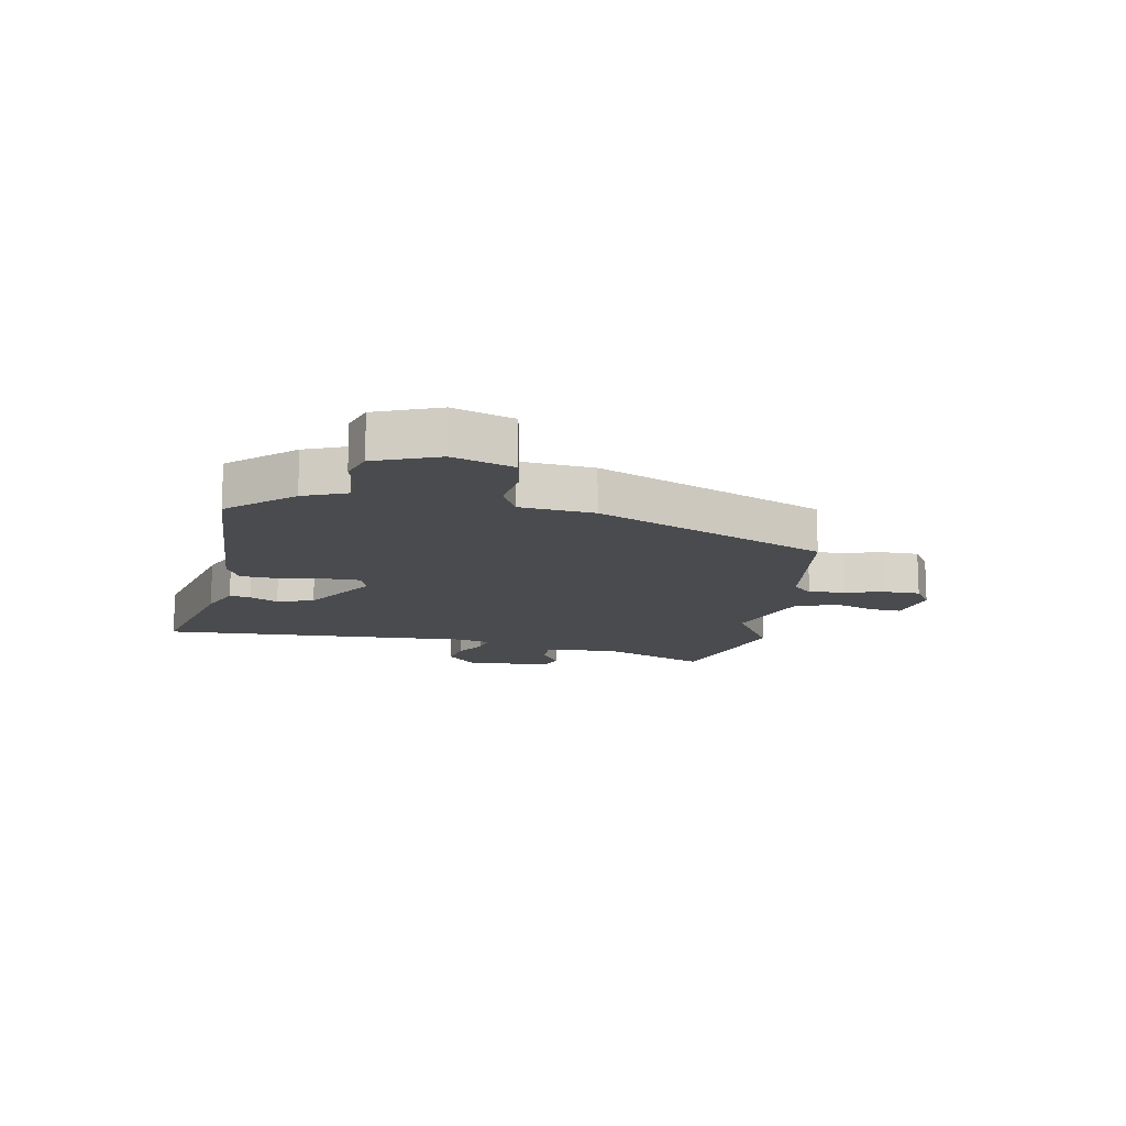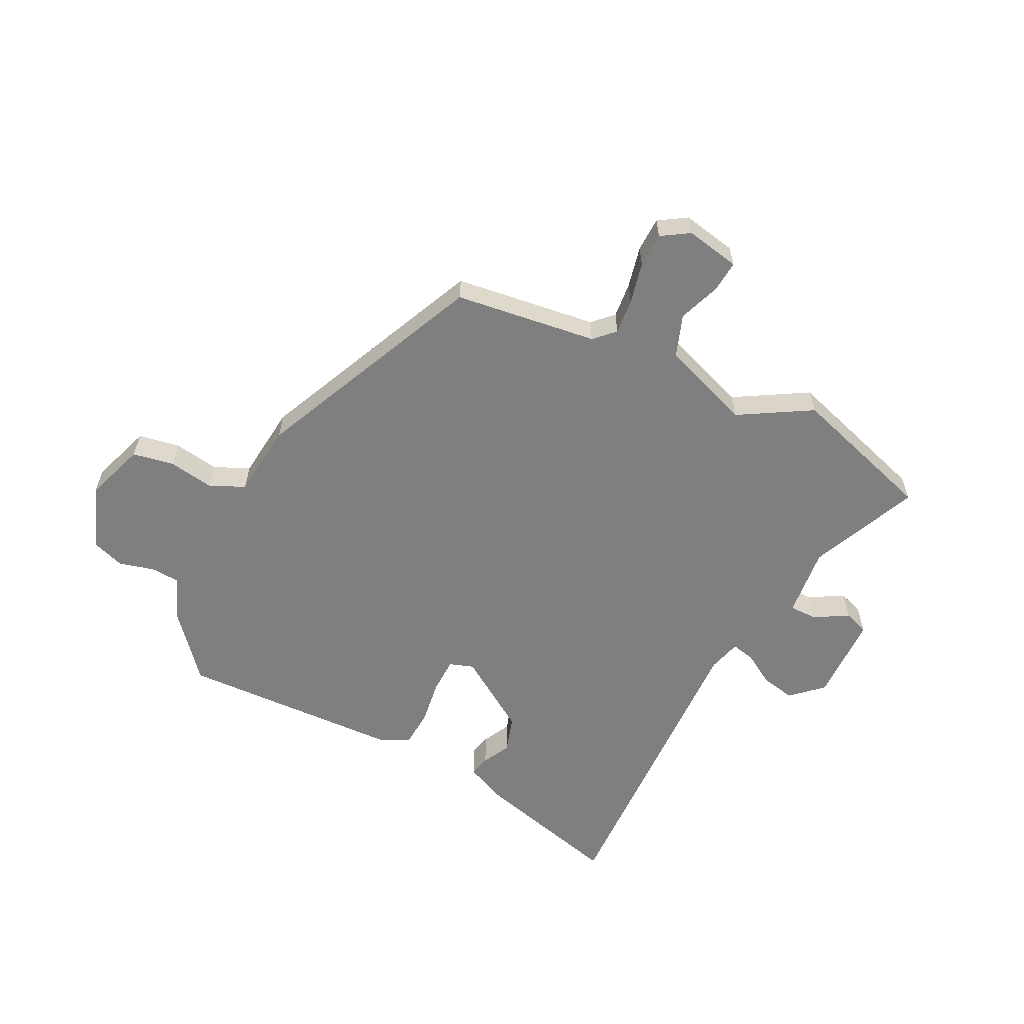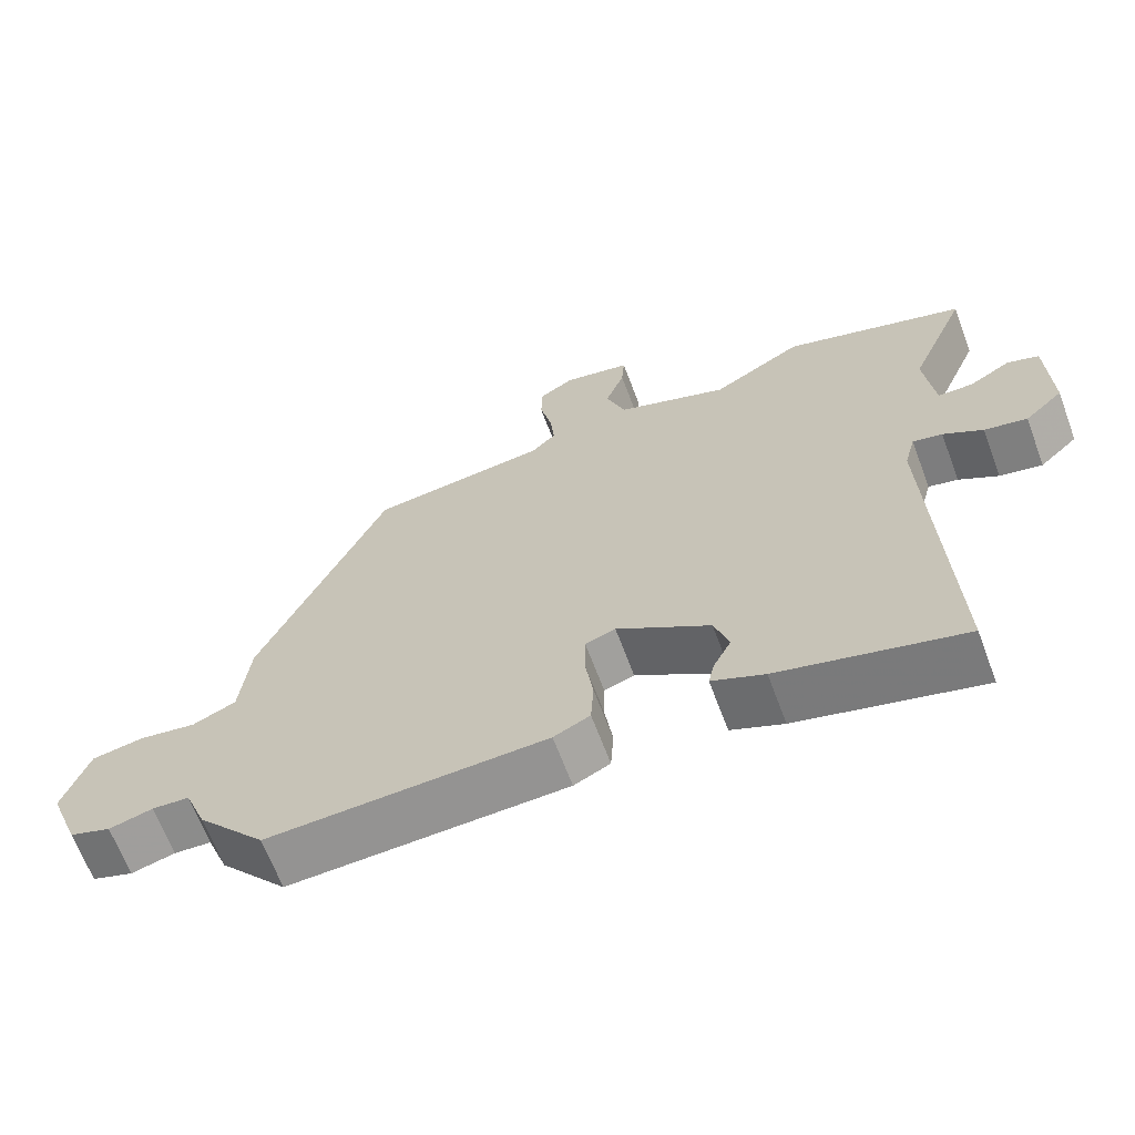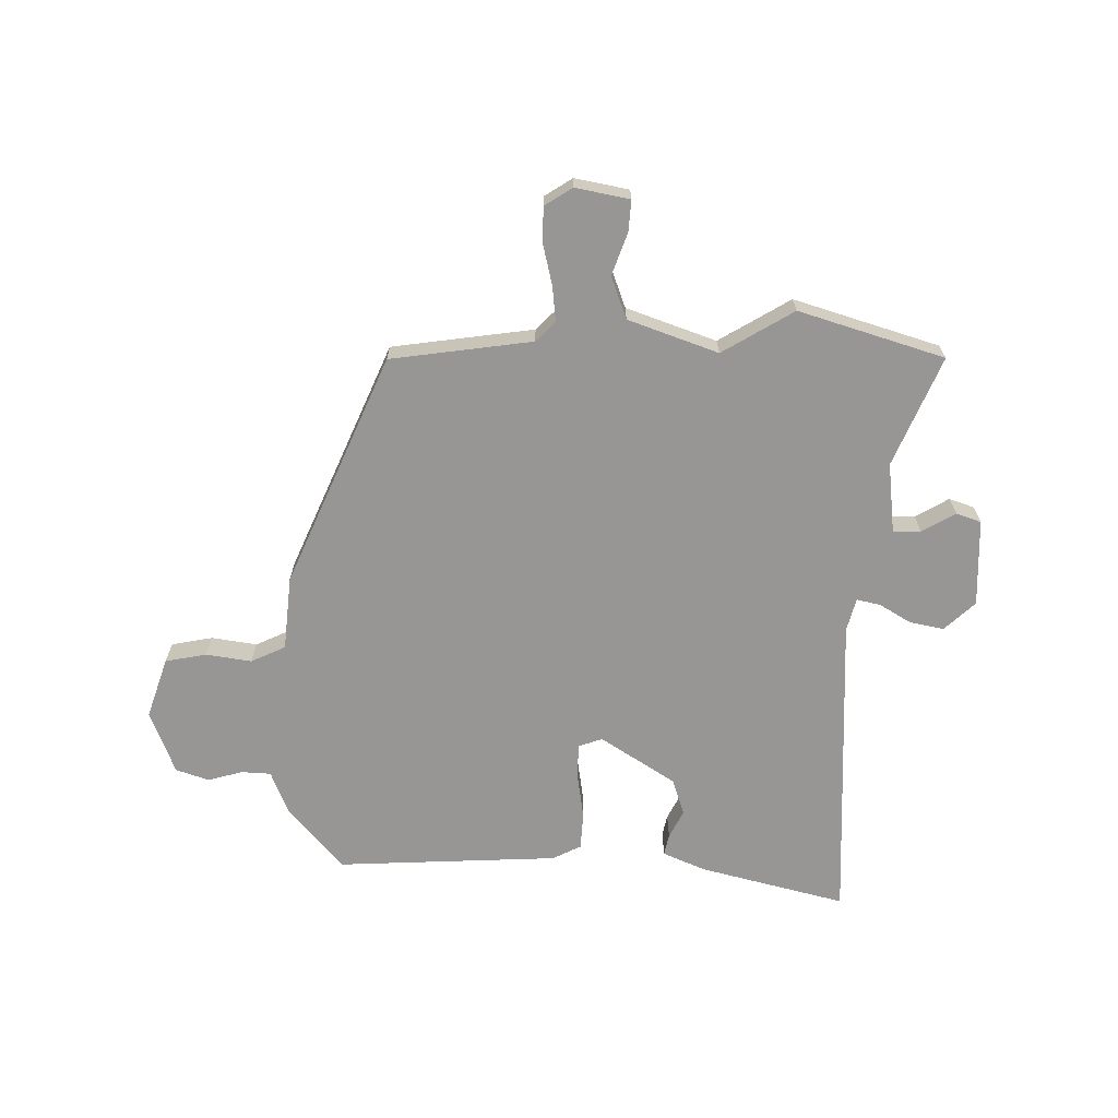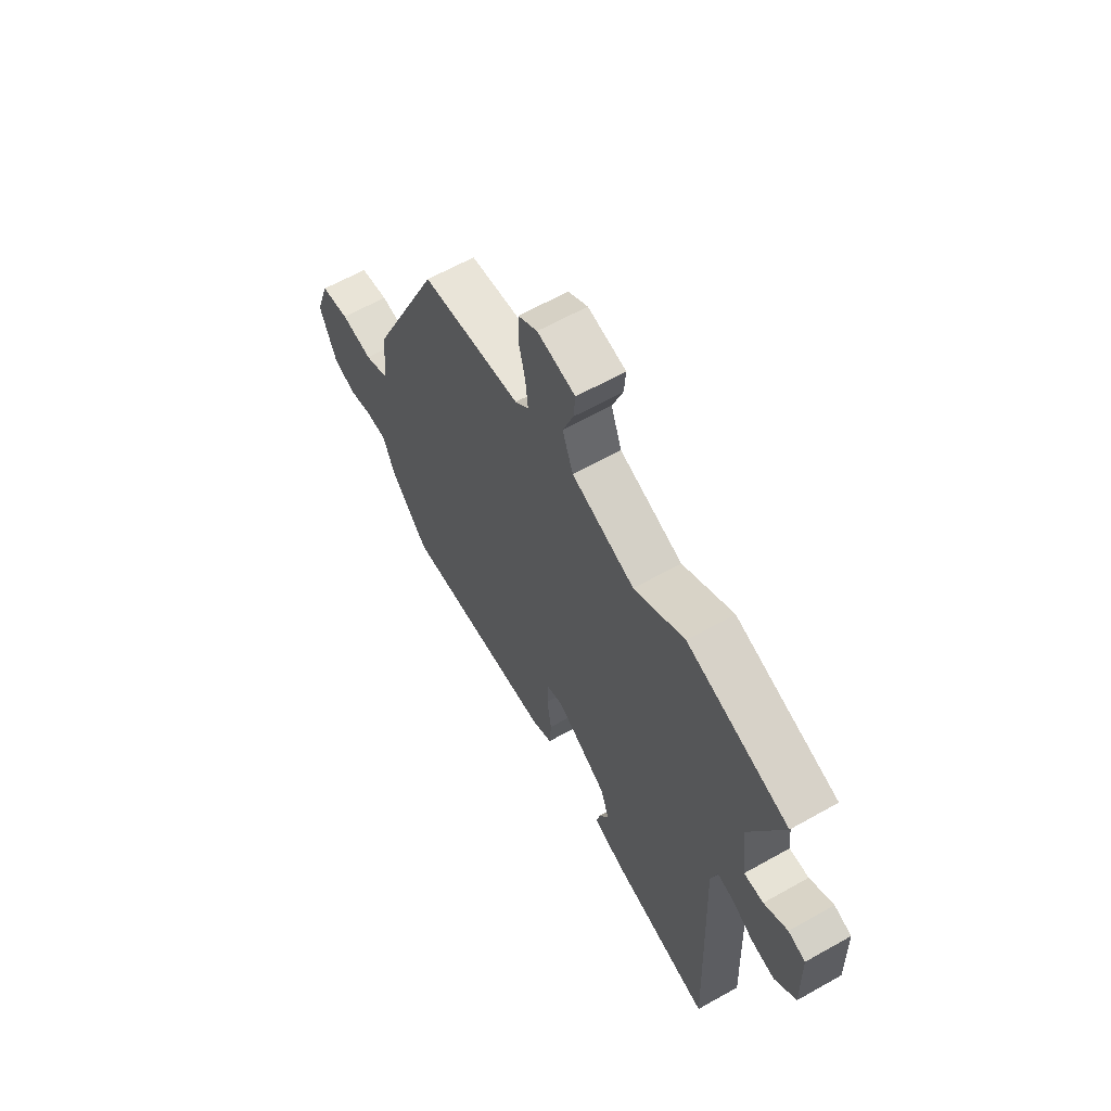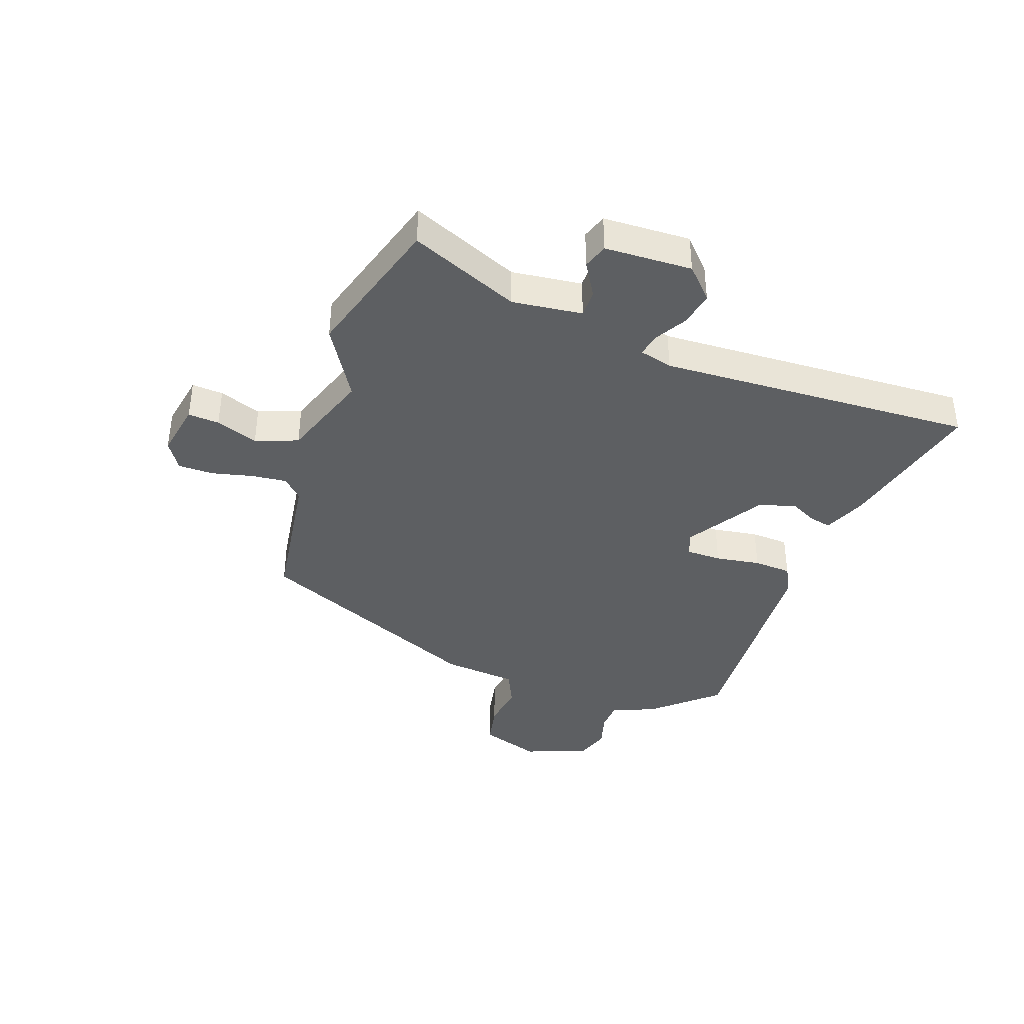
<metadata>
{"format":"obj","ext":"obj","renderer":"f3d","projection":"perspective","resolution":1024,"background":"white","views":[{"elev":-13.8,"azim":-99.9,"up":"+Y"},{"elev":-59.7,"azim":-26.7,"up":"+Y"},{"elev":-65.8,"azim":20.5,"up":"+Z"},{"elev":-67.9,"azim":-0.5,"up":"+Y"},{"elev":62.7,"azim":60.3,"up":"+Z"},{"elev":-39.6,"azim":71.1,"up":"+Y"}]}
</metadata>
<code>
v 0.485 0.07 -0.549
v 0.237 0.07 -0.485
v 0.166 0.07 -0.454
v 0.174 0.07 -0.418
v 0.198 0.07 -0.371
v 0.178 0.07 -0.309
v 0.052 0.07 -0.227
v 0.011 0.07 -0.241
v 0.01 0.07 -0.301
v 0.021 0.07 -0.377
v 0.017 0.07 -0.441
v -0.032 0.07 -0.465
v -0.408 0.07 -0.481
v -0.5 0.07 -0.374
v -0.529 0.07 -0.3
v -0.579 0.07 -0.297
v -0.638 0.07 -0.313
v -0.694 0.07 -0.294
v -0.735 0.07 -0.186
v -0.7 0.07 -0.084
v -0.63 0.07 -0.071
v -0.553 0.07 -0.083
v -0.494 0.07 -0.056
v -0.481 0.07 0.07
v -0.309 0.07 0.459
v -0.068 0.07 0.491
v -0.035 0.07 0.524
v -0.041 0.07 0.584
v -0.057 0.07 0.654
v -0.056 0.07 0.713
v -0.009 0.07 0.743
v 0.083 0.07 0.725
v 0.079 0.07 0.672
v 0.053 0.07 0.601
v 0.079 0.07 0.529
v 0.231 0.07 0.474
v 0.353 0.07 0.546
v 0.599 0.07 0.469
v 0.52 0.07 0.285
v 0.533 0.07 0.166
v 0.58 0.07 0.166
v 0.637 0.07 0.199
v 0.679 0.07 0.184
v 0.683 0.07 0.036
v 0.631 0.07 -0.012
v 0.573 0.07 0
v 0.52 0.07 0.032
v 0.48 0.07 0.041
v 0.465 0.07 -0.015
v 0.485 0 -0.549
v 0.237 0 -0.485
v 0.166 0 -0.454
v 0.174 0 -0.418
v 0.198 0 -0.371
v 0.178 0 -0.309
v 0.052 0 -0.227
v 0.011 0 -0.241
v 0.01 0 -0.301
v 0.021 0 -0.377
v 0.017 0 -0.441
v -0.032 0 -0.465
v -0.408 0 -0.481
v -0.5 0 -0.374
v -0.529 0 -0.3
v -0.579 0 -0.297
v -0.638 0 -0.313
v -0.694 0 -0.294
v -0.735 0 -0.186
v -0.7 0 -0.084
v -0.63 0 -0.071
v -0.553 0 -0.083
v -0.494 0 -0.056
v -0.481 0 0.07
v -0.309 0 0.459
v -0.068 0 0.491
v -0.035 0 0.524
v -0.041 0 0.584
v -0.057 0 0.654
v -0.056 0 0.713
v -0.009 0 0.743
v 0.083 0 0.725
v 0.079 0 0.672
v 0.053 0 0.601
v 0.079 0 0.529
v 0.231 0 0.474
v 0.353 0 0.546
v 0.599 0 0.469
v 0.52 0 0.285
v 0.533 0 0.166
v 0.58 0 0.166
v 0.637 0 0.199
v 0.679 0 0.184
v 0.683 0 0.036
v 0.631 0 -0.012
v 0.573 0 0
v 0.52 0 0.032
v 0.48 0 0.041
v 0.465 0 -0.015
f 44 45 46 47
f 44 47 48
f 41 42 43 44
f 40 41 44 48
f 39 40 48
f 36 37 38 39
f 35 36 39 48
f 31 32 33 34
f 31 34 35
f 28 29 30 31
f 27 28 31 35
f 26 27 35 48
f 23 24 25 26
f 19 20 21 22
f 19 22 23
f 16 17 18 19
f 15 16 19 23
f 9 10 11 12
f 8 9 12 13
f 2 3 4 5
f 49 1 2 5
f 49 5 6
f 48 49 6 7
f 26 48 7 8
f 14 15 23 26
f 8 13 14 26
f 96 95 94 93
f 97 96 93
f 93 92 91 90
f 97 93 90 89
f 97 89 88
f 88 87 86 85
f 97 88 85 84
f 83 82 81 80
f 84 83 80
f 80 79 78 77
f 84 80 77 76
f 97 84 76 75
f 75 74 73 72
f 71 70 69 68
f 72 71 68
f 68 67 66 65
f 72 68 65 64
f 61 60 59 58
f 62 61 58 57
f 54 53 52 51
f 54 51 50 98
f 55 54 98
f 56 55 98 97
f 57 56 97 75
f 75 72 64 63
f 75 63 62 57
f 1 50 51 2
f 2 51 52 3
f 3 52 53 4
f 4 53 54 5
f 5 54 55 6
f 6 55 56 7
f 7 56 57 8
f 8 57 58 9
f 9 58 59 10
f 10 59 60 11
f 11 60 61 12
f 12 61 62 13
f 13 62 63 14
f 14 63 64 15
f 15 64 65 16
f 16 65 66 17
f 17 66 67 18
f 18 67 68 19
f 19 68 69 20
f 20 69 70 21
f 21 70 71 22
f 22 71 72 23
f 23 72 73 24
f 24 73 74 25
f 25 74 75 26
f 26 75 76 27
f 27 76 77 28
f 28 77 78 29
f 29 78 79 30
f 30 79 80 31
f 31 80 81 32
f 32 81 82 33
f 33 82 83 34
f 34 83 84 35
f 35 84 85 36
f 36 85 86 37
f 37 86 87 38
f 38 87 88 39
f 39 88 89 40
f 40 89 90 41
f 41 90 91 42
f 42 91 92 43
f 43 92 93 44
f 44 93 94 45
f 45 94 95 46
f 46 95 96 47
f 47 96 97 48
f 48 97 98 49
f 49 98 50 1

</code>
